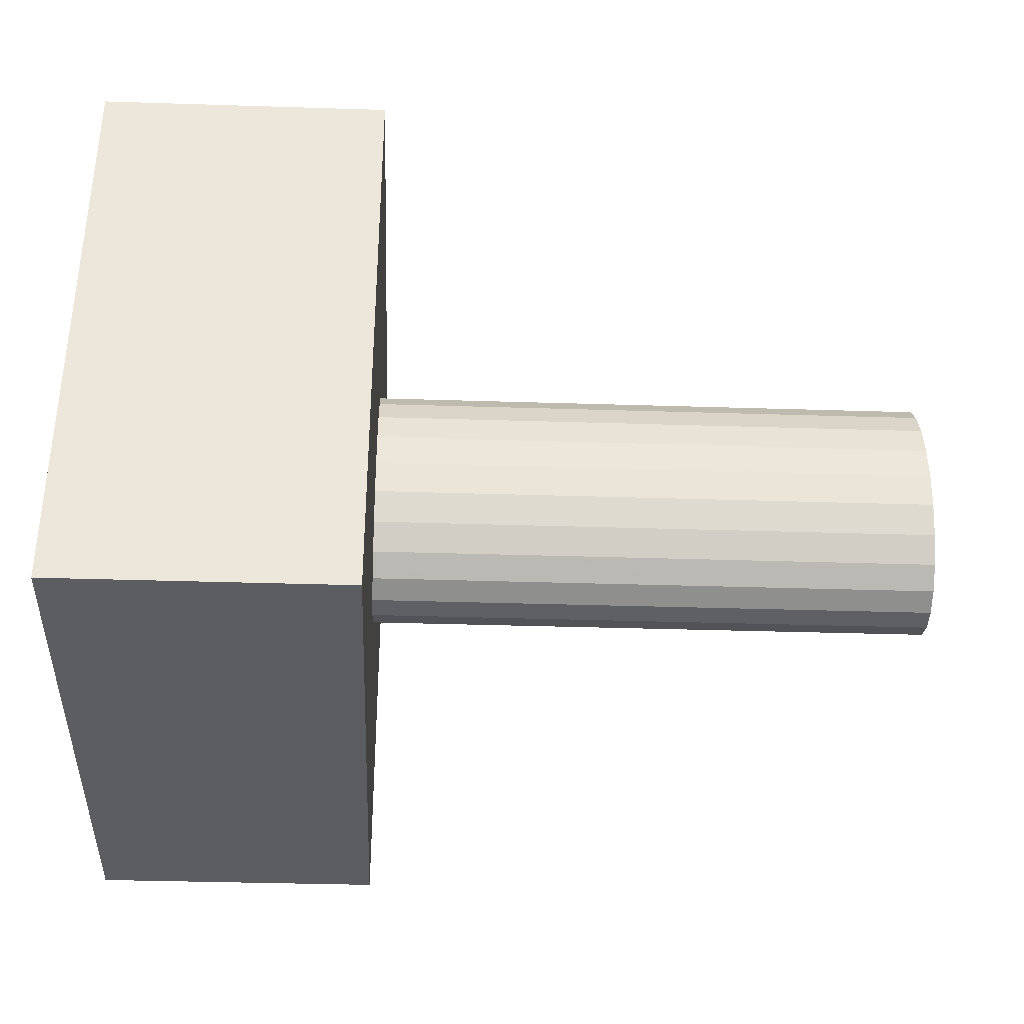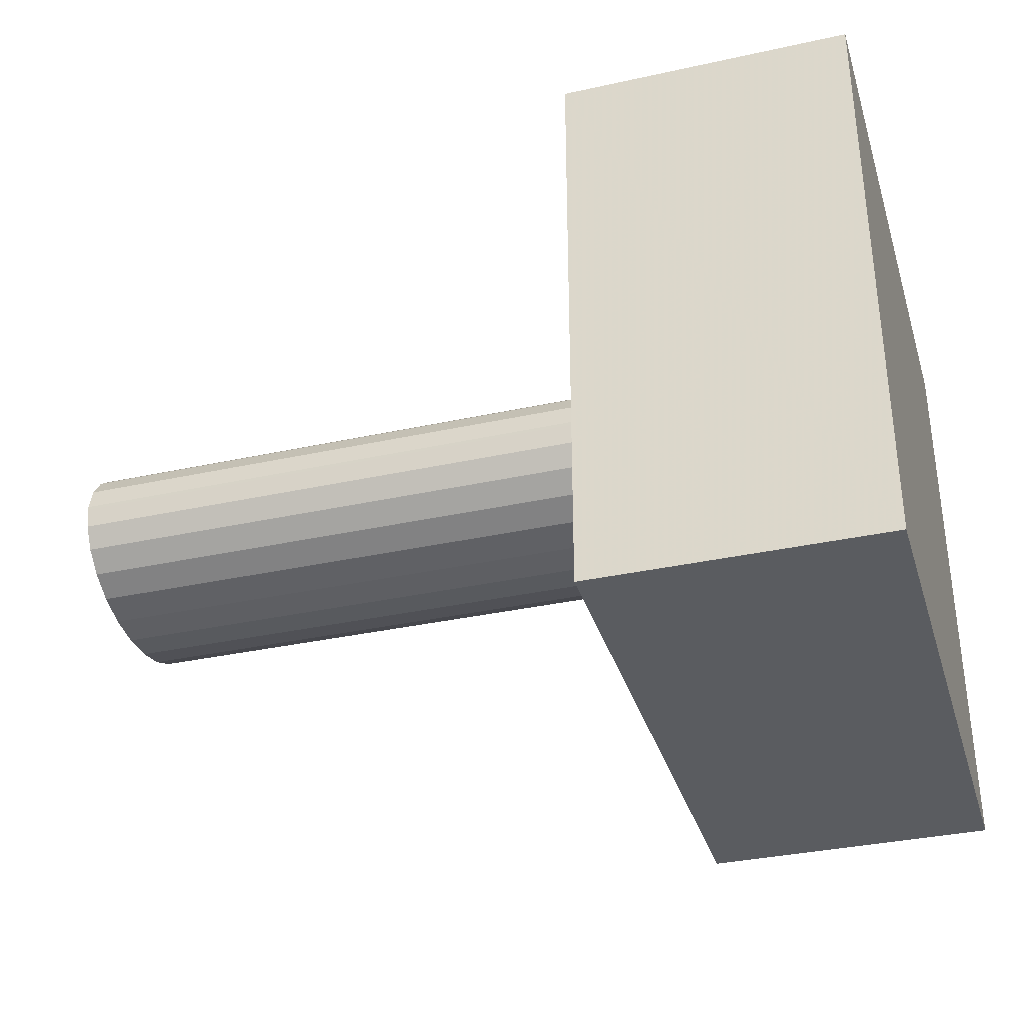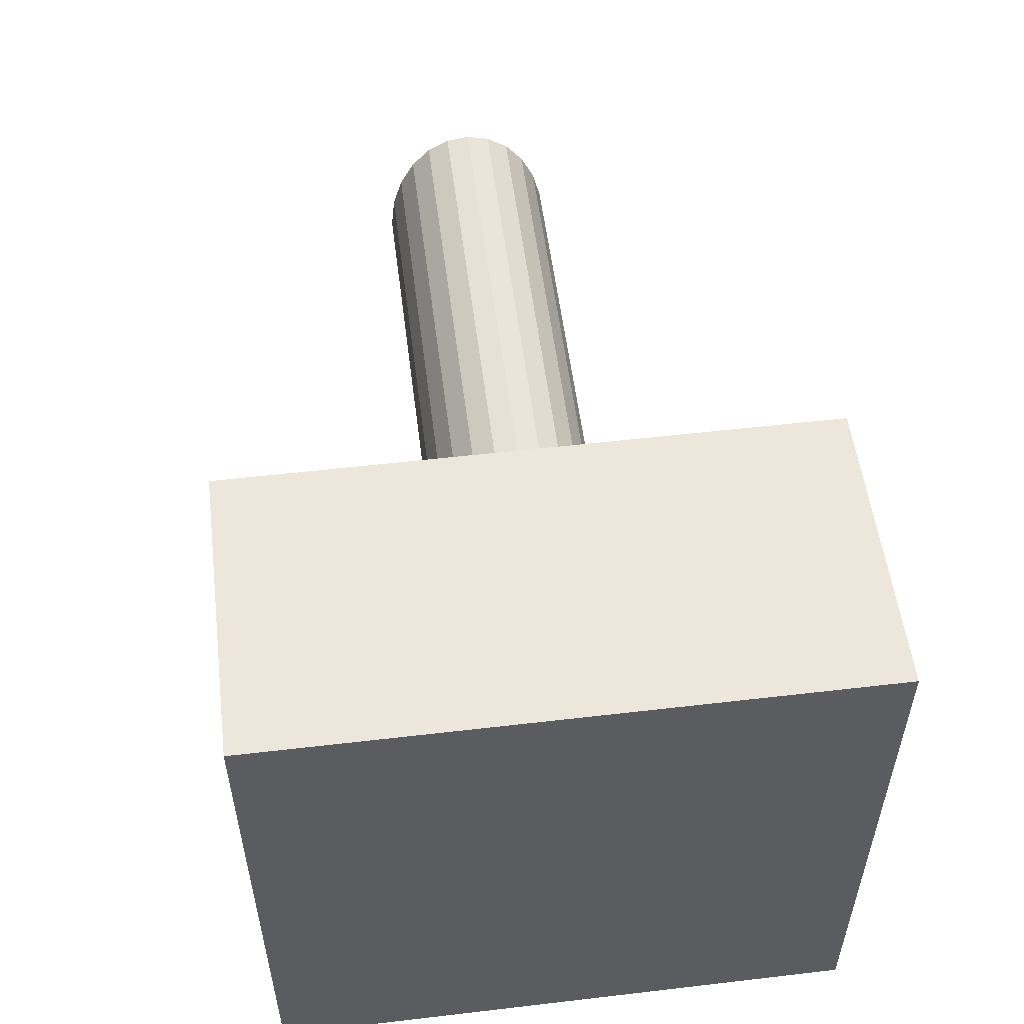
<metadata>
{"format":"obj","ext":"obj","renderer":"f3d","projection":"perspective","resolution":1024,"background":"white","views":[{"elev":-35.7,"azim":-2.4,"up":"+Z"},{"elev":-34.4,"azim":-163.5,"up":"+Y"},{"elev":54.1,"azim":-97.1,"up":"+Z"}]}
</metadata>
<code>
v 0.02696 0.003034 0.008544
v 0.06887 0.001456 0.00943
v 0.06887 0.003034 0.008544
v 0.02696 0.001456 0.00943
v 0.06887 0.001788 0.005031
v 0.02696 0.004406 0.007074
v 0.02696 0.02152 0.02151
v 0.06887 1e-06 0.009642
v 0.06887 0.000858 0.005553
v 0.06887 0.002595 0.004166
v 0.06887 0.004406 0.007074
v 0.02696 1e-06 0.009642
v 0.06887 0.002476 0.000536
v 0.06887 0.003226 0.003017
v 0.06887 0.005476 0.005124
v 0.02696 0.005476 0.005124
v 0.02696 -0.000221 0.009674
v 0.06887 -0.000221 0.009674
v 0.06887 -0.00013 0.005697
v 0.06887 0.00278 -0.003895
v 0.06887 0.003637 0.001662
v 0.06887 0.004718 -0.00661
v 0.02696 0.006174 0.002823
v 0.02696 -0.001883 0.009258
v 0.06887 -0.001109 0.005452
v 0.06887 0.002476 -0.000198
v 0.06887 0.003356 -0.002683
v 0.06887 0.0038 0.000193
v 0.06887 0.006174 0.002823
v 0.06887 0.005698 -0.004554
v 0.02696 0.006451 0.00033
v 0.02696 -0.02151 0.02151
v 0.06887 -0.001883 0.009258
v 0.06887 -0.002012 0.004836
v 0.06887 0.002013 -0.004841
v 0.05723 0.002476 -0.000198
v 0.06887 0.003417 -0.008216
v 0.06887 0.003704 -0.001289
v 0.02696 0.005698 -0.004554
v 0.06887 0.006451 0.00033
v 0.02696 0.02152 -0.02152
v 0.02696 -0.003416 0.008212
v 0.006012 0.02152 0.02151
v 0.06887 -0.003416 0.008212
v 0.06887 -0.002545 0.000536
v 0.06887 0.00111 -0.005458
v 0.05723 0.002476 0.000536
v 0.06887 -0.002545 -0.000198
v 0.06887 0.006289 -0.002186
v 0.02696 0.004718 -0.00661
v 0.02696 0.006289 -0.002186
v 0.02696 -0.004718 0.006605
v 0.006012 -0.02151 0.02151
v 0.06887 -0.003356 0.002678
v 0.06887 -0.002778 0.003889
v 0.05723 -0.002545 0.000536
v 0.06887 0.000131 -0.005703
v 0.06887 0.001884 -0.009264
v 0.05723 -0.002545 -0.000198
v 0.06887 -0.001787 -0.005037
v 0.02696 0.003417 -0.008216
v 0.006012 0.02152 -0.02152
v 0.02696 -0.005696 0.004548
v 0.06887 -0.004718 0.006605
v 0.006012 -0.02151 -0.02152
v 0.06887 -0.003704 0.001283
v 0.06887 -0.002594 -0.004171
v 0.06887 -0.000857 -0.005559
v 0.06887 0.000222 -0.009678
v 0.02696 0.001884 -0.009264
v 0.02696 -0.006288 0.002181
v 0.06887 -0.004405 -0.00708
v 0.02696 -0.02151 -0.02152
v 0.06887 -0.003774 0.000193
v 0.06887 -0.003636 -0.001667
v 0.06887 -0.003225 -0.003022
v 0.06887 1e-06 -0.009647
v 0.02696 0.000222 -0.009678
v 0.06887 -0.001455 -0.009436
v 0.02696 -0.00645 -0.000334
v 0.06887 -0.005696 0.004548
v 0.06887 -0.005475 -0.005128
v 0.06887 -0.003799 -0.000198
v 0.02696 -0.004405 -0.00708
v 0.06887 -0.003033 -0.008548
v 0.02696 1e-06 -0.009647
v 0.02696 -0.001455 -0.009436
v 0.02696 -0.006173 -0.002827
v 0.06887 -0.006288 0.002181
v 0.02696 -0.003033 -0.008548
v 0.02696 -0.005475 -0.005128
v 0.06887 -0.00645 -0.000334
v 0.06887 -0.006416 0.000193
v 0.06887 -0.006173 -0.002827
v 0.02696 0.003034 0.008544
v 0.02696 0.003034 0.008544
v 0.02696 0.003034 0.008544
v 0.02696 0.003034 0.008544
v 0.02696 0.003034 0.008544
v 0.06887 0.001456 0.00943
v 0.06887 0.001456 0.00943
v 0.06887 0.001456 0.00943
v 0.06887 0.003034 0.008544
v 0.06887 0.003034 0.008544
v 0.06887 0.003034 0.008544
v 0.06887 0.003034 0.008544
v 0.06887 0.003034 0.008544
v 0.02696 0.001456 0.00943
v 0.02696 0.001456 0.00943
v 0.02696 0.001456 0.00943
v 0.02696 0.02152 0.02151
v 0.02696 0.02152 0.02151
v 0.02696 0.02152 0.02151
v 0.02696 0.02152 0.02151
v 0.02696 0.02152 0.02151
v 0.06887 1e-06 0.009642
v 0.06887 1e-06 0.009642
v 0.06887 1e-06 0.009642
v 0.02696 1e-06 0.009642
v 0.02696 1e-06 0.009642
v 0.02696 1e-06 0.009642
v 0.06887 0.002476 0.000536
v 0.06887 0.002476 0.000536
v 0.06887 0.002476 0.000536
v 0.06887 0.002476 0.000536
v 0.06887 0.002476 0.000536
v 0.02696 -0.000221 0.009674
v 0.02696 -0.000221 0.009674
v 0.02696 -0.000221 0.009674
v 0.06887 -0.000221 0.009674
v 0.06887 -0.000221 0.009674
v 0.06887 -0.000221 0.009674
v 0.02696 -0.001883 0.009258
v 0.02696 -0.001883 0.009258
v 0.02696 -0.001883 0.009258
v 0.06887 0.002476 -0.000198
v 0.06887 0.002476 -0.000198
v 0.06887 0.002476 -0.000198
v 0.06887 0.002476 -0.000198
v 0.06887 0.002476 -0.000198
v 0.02696 -0.02151 0.02151
v 0.02696 -0.02151 0.02151
v 0.02696 -0.02151 0.02151
v 0.02696 -0.02151 0.02151
v 0.02696 -0.02151 0.02151
v 0.06887 -0.001883 0.009258
v 0.06887 -0.001883 0.009258
v 0.06887 -0.001883 0.009258
v 0.05723 0.002476 -0.000198
v 0.05723 0.002476 -0.000198
v 0.05723 0.002476 -0.000198
v 0.05723 0.002476 -0.000198
v 0.05723 0.002476 -0.000198
v 0.06887 0.003417 -0.008216
v 0.06887 0.003417 -0.008216
v 0.06887 0.003417 -0.008216
v 0.06887 0.003417 -0.008216
v 0.06887 0.003417 -0.008216
v 0.02696 0.02152 -0.02152
v 0.02696 0.02152 -0.02152
v 0.02696 0.02152 -0.02152
v 0.02696 0.02152 -0.02152
v 0.02696 0.02152 -0.02152
v 0.02696 -0.003416 0.008212
v 0.02696 -0.003416 0.008212
v 0.02696 -0.003416 0.008212
v 0.02696 -0.003416 0.008212
v 0.02696 -0.003416 0.008212
v 0.006012 0.02152 0.02151
v 0.006012 0.02152 0.02151
v 0.006012 0.02152 0.02151
v 0.006012 0.02152 0.02151
v 0.006012 0.02152 0.02151
v 0.06887 -0.003416 0.008212
v 0.06887 -0.003416 0.008212
v 0.06887 -0.003416 0.008212
v 0.06887 -0.003416 0.008212
v 0.06887 -0.003416 0.008212
v 0.06887 -0.002545 0.000536
v 0.06887 -0.002545 0.000536
v 0.06887 -0.002545 0.000536
v 0.06887 -0.002545 0.000536
v 0.06887 -0.002545 0.000536
v 0.05723 0.002476 0.000536
v 0.05723 0.002476 0.000536
v 0.05723 0.002476 0.000536
v 0.05723 0.002476 0.000536
v 0.05723 0.002476 0.000536
v 0.06887 -0.002545 -0.000198
v 0.06887 -0.002545 -0.000198
v 0.06887 -0.002545 -0.000198
v 0.06887 -0.002545 -0.000198
v 0.06887 -0.002545 -0.000198
v 0.006012 -0.02151 0.02151
v 0.006012 -0.02151 0.02151
v 0.006012 -0.02151 0.02151
v 0.006012 -0.02151 0.02151
v 0.006012 -0.02151 0.02151
v 0.05723 -0.002545 0.000536
v 0.05723 -0.002545 0.000536
v 0.05723 -0.002545 0.000536
v 0.05723 -0.002545 0.000536
v 0.05723 -0.002545 0.000536
v 0.06887 0.001884 -0.009264
v 0.06887 0.001884 -0.009264
v 0.06887 0.001884 -0.009264
v 0.05723 -0.002545 -0.000198
v 0.05723 -0.002545 -0.000198
v 0.05723 -0.002545 -0.000198
v 0.05723 -0.002545 -0.000198
v 0.05723 -0.002545 -0.000198
v 0.02696 0.003417 -0.008216
v 0.02696 0.003417 -0.008216
v 0.02696 0.003417 -0.008216
v 0.02696 0.003417 -0.008216
v 0.02696 0.003417 -0.008216
v 0.006012 0.02152 -0.02152
v 0.006012 0.02152 -0.02152
v 0.006012 0.02152 -0.02152
v 0.006012 0.02152 -0.02152
v 0.006012 0.02152 -0.02152
v 0.006012 -0.02151 -0.02152
v 0.006012 -0.02151 -0.02152
v 0.006012 -0.02151 -0.02152
v 0.006012 -0.02151 -0.02152
v 0.006012 -0.02151 -0.02152
v 0.06887 0.000222 -0.009678
v 0.06887 0.000222 -0.009678
v 0.06887 0.000222 -0.009678
v 0.02696 0.001884 -0.009264
v 0.02696 0.001884 -0.009264
v 0.02696 0.001884 -0.009264
v 0.02696 -0.02151 -0.02152
v 0.02696 -0.02151 -0.02152
v 0.02696 -0.02151 -0.02152
v 0.02696 -0.02151 -0.02152
v 0.02696 -0.02151 -0.02152
v 0.06887 1e-06 -0.009647
v 0.06887 1e-06 -0.009647
v 0.06887 1e-06 -0.009647
v 0.02696 0.000222 -0.009678
v 0.02696 0.000222 -0.009678
v 0.02696 0.000222 -0.009678
v 0.06887 -0.001455 -0.009436
v 0.06887 -0.001455 -0.009436
v 0.06887 -0.001455 -0.009436
v 0.06887 -0.003033 -0.008548
v 0.06887 -0.003033 -0.008548
v 0.06887 -0.003033 -0.008548
v 0.06887 -0.003033 -0.008548
v 0.06887 -0.003033 -0.008548
v 0.02696 1e-06 -0.009647
v 0.02696 1e-06 -0.009647
v 0.02696 1e-06 -0.009647
v 0.02696 -0.001455 -0.009436
v 0.02696 -0.001455 -0.009436
v 0.02696 -0.001455 -0.009436
v 0.02696 -0.003033 -0.008548
v 0.02696 -0.003033 -0.008548
v 0.02696 -0.003033 -0.008548
v 0.02696 -0.003033 -0.008548
v 0.02696 -0.003033 -0.008548
v 0.06887 0.001788 0.005031
v 0.02696 0.004406 0.007074
v 0.02696 0.004406 0.007074
v 0.02696 0.004406 0.007074
v 0.06887 0.000858 0.005553
v 0.06887 0.002595 0.004166
v 0.06887 0.004406 0.007074
v 0.06887 0.004406 0.007074
v 0.06887 0.004406 0.007074
v 0.06887 0.003226 0.003017
v 0.06887 0.005476 0.005124
v 0.06887 0.005476 0.005124
v 0.06887 0.005476 0.005124
v 0.02696 0.005476 0.005124
v 0.02696 0.005476 0.005124
v 0.02696 0.005476 0.005124
v 0.06887 -0.00013 0.005697
v 0.06887 0.00278 -0.003895
v 0.06887 0.003637 0.001662
v 0.06887 0.004718 -0.00661
v 0.06887 0.004718 -0.00661
v 0.06887 0.004718 -0.00661
v 0.02696 0.006174 0.002823
v 0.02696 0.006174 0.002823
v 0.02696 0.006174 0.002823
v 0.06887 -0.001109 0.005452
v 0.06887 0.003356 -0.002683
v 0.06887 0.0038 0.000193
v 0.06887 0.006174 0.002823
v 0.06887 0.006174 0.002823
v 0.06887 0.006174 0.002823
v 0.06887 0.005698 -0.004554
v 0.06887 0.005698 -0.004554
v 0.06887 0.005698 -0.004554
v 0.02696 0.006451 0.00033
v 0.02696 0.006451 0.00033
v 0.02696 0.006451 0.00033
v 0.06887 -0.002012 0.004836
v 0.06887 0.002013 -0.004841
v 0.06887 0.003704 -0.001289
v 0.02696 0.005698 -0.004554
v 0.02696 0.005698 -0.004554
v 0.02696 0.005698 -0.004554
v 0.06887 0.006451 0.00033
v 0.06887 0.006451 0.00033
v 0.06887 0.006451 0.00033
v 0.06887 0.00111 -0.005458
v 0.06887 0.006289 -0.002186
v 0.06887 0.006289 -0.002186
v 0.06887 0.006289 -0.002186
v 0.02696 0.004718 -0.00661
v 0.02696 0.004718 -0.00661
v 0.02696 0.004718 -0.00661
v 0.02696 0.006289 -0.002186
v 0.02696 0.006289 -0.002186
v 0.02696 0.006289 -0.002186
v 0.02696 -0.004718 0.006605
v 0.02696 -0.004718 0.006605
v 0.02696 -0.004718 0.006605
v 0.06887 -0.003356 0.002678
v 0.06887 -0.002778 0.003889
v 0.06887 0.000131 -0.005703
v 0.06887 -0.001787 -0.005037
v 0.02696 -0.005696 0.004548
v 0.02696 -0.005696 0.004548
v 0.02696 -0.005696 0.004548
v 0.06887 -0.004718 0.006605
v 0.06887 -0.004718 0.006605
v 0.06887 -0.004718 0.006605
v 0.06887 -0.003704 0.001283
v 0.06887 -0.002594 -0.004171
v 0.06887 -0.000857 -0.005559
v 0.02696 -0.006288 0.002181
v 0.02696 -0.006288 0.002181
v 0.02696 -0.006288 0.002181
v 0.06887 -0.004405 -0.00708
v 0.06887 -0.004405 -0.00708
v 0.06887 -0.004405 -0.00708
v 0.06887 -0.003774 0.000193
v 0.06887 -0.003636 -0.001667
v 0.06887 -0.003225 -0.003022
v 0.02696 -0.00645 -0.000334
v 0.02696 -0.00645 -0.000334
v 0.02696 -0.00645 -0.000334
v 0.06887 -0.005696 0.004548
v 0.06887 -0.005696 0.004548
v 0.06887 -0.005696 0.004548
v 0.06887 -0.005475 -0.005128
v 0.06887 -0.005475 -0.005128
v 0.06887 -0.005475 -0.005128
v 0.06887 -0.003799 -0.000198
v 0.02696 -0.004405 -0.00708
v 0.02696 -0.004405 -0.00708
v 0.02696 -0.004405 -0.00708
v 0.02696 -0.006173 -0.002827
v 0.02696 -0.006173 -0.002827
v 0.02696 -0.006173 -0.002827
v 0.06887 -0.006288 0.002181
v 0.06887 -0.006288 0.002181
v 0.06887 -0.006288 0.002181
v 0.02696 -0.005475 -0.005128
v 0.02696 -0.005475 -0.005128
v 0.02696 -0.005475 -0.005128
v 0.06887 -0.00645 -0.000334
v 0.06887 -0.00645 -0.000334
v 0.06887 -0.00645 -0.000334
v 0.06887 -0.006416 0.000193
v 0.06887 -0.006416 0.000193
v 0.06887 -0.006416 0.000193
v 0.06887 -0.006173 -0.002827
v 0.06887 -0.006173 -0.002827
v 0.06887 -0.006173 -0.002827
f 103 100 95
f 108 95 100
f 105 263 102
f 99 266 107
f 97 110 113
f 100 116 108
f 263 267 102
f 268 263 105
f 271 107 266
f 264 97 113
f 110 121 113
f 119 108 116
f 102 267 118
f 263 124 267
f 268 124 263
f 272 268 105
f 269 272 105
f 271 266 275
f 276 264 113
f 121 129 113
f 116 130 119
f 267 279 118
f 267 124 279
f 268 280 124
f 272 280 268
f 281 272 269
f 278 275 266
f 273 282 269
f 285 276 113
f 129 135 113
f 127 119 130
f 118 279 132
f 279 124 288
f 124 280 138
f 289 280 272
f 281 289 272
f 290 281 269
f 275 278 293
f 269 282 290
f 294 282 273
f 287 293 278
f 297 285 113
f 113 135 143
f 133 127 146
f 130 146 127
f 279 288 132
f 288 124 300
f 280 301 138
f 139 152 125
f 289 156 280
f 302 289 281
f 290 302 281
f 291 294 273
f 290 282 302
f 296 305 284
f 293 287 308
f 299 308 287
f 161 297 113
f 166 143 135
f 111 141 169
f 146 174 133
f 132 288 148
f 124 181 300
f 288 300 148
f 301 309 138
f 280 156 301
f 187 125 152
f 136 189 149
f 302 156 289
f 310 294 291
f 282 156 302
f 315 284 305
f 305 296 318
f 306 310 291
f 308 299 312
f 297 161 316
f 115 173 163
f 319 143 166
f 164 133 174
f 194 169 141
f 148 322 176
f 300 181 323
f 45 13 56
f 300 323 148
f 309 324 138
f 301 206 309
f 156 206 301
f 47 56 13
f 186 151 201
f 207 149 189
f 138 325 191
f 312 318 296
f 158 284 216
f 315 216 284
f 303 161 313
f 316 161 303
f 318 312 299
f 221 163 173
f 326 143 319
f 320 167 330
f 177 330 167
f 195 223 170
f 197 144 225
f 322 332 176
f 323 322 148
f 181 333 323
f 183 203 193
f 324 334 138
f 309 229 324
f 206 229 309
f 58 37 70
f 209 201 151
f 211 193 203
f 333 191 325
f 334 325 138
f 61 70 37
f 313 161 214
f 62 65 41
f 218 170 223
f 335 143 326
f 320 330 327
f 176 338 329
f 236 225 144
f 332 341 176
f 322 342 332
f 323 343 322
f 333 343 323
f 191 333 181
f 324 240 334
f 229 240 324
f 69 58 78
f 70 78 58
f 325 246 333
f 334 246 325
f 214 161 232
f 73 41 65
f 344 143 335
f 327 348 336
f 348 327 330
f 338 350 329
f 353 338 176
f 143 354 235
f 341 353 176
f 332 342 341
f 343 342 322
f 333 249 343
f 240 246 334
f 77 69 86
f 78 86 69
f 232 161 243
f 246 249 333
f 161 235 257
f 344 357 143
f 336 361 345
f 361 336 348
f 329 350 347
f 339 355 351
f 338 353 249
f 260 235 354
f 363 354 143
f 353 341 342
f 343 249 342
f 79 77 87
f 86 87 77
f 243 161 254
f 85 79 90
f 257 235 260
f 254 161 257
f 357 363 143
f 345 367 358
f 370 345 361
f 347 372 360
f 350 372 347
f 364 351 355
f 339 250 355
f 342 249 353
f 261 355 250
f 87 90 79
f 358 373 364
f 373 358 367
f 367 345 370
f 360 372 369
f 351 364 373
f 366 369 372
f 1 2 3
f 2 1 4
f 101 5 104
f 106 265 98
f 112 109 96
f 4 8 2
f 101 9 5
f 104 5 10
f 265 106 270
f 112 96 6
f 112 120 109
f 8 4 12
f 117 9 101
f 9 123 5
f 5 123 10
f 104 10 14
f 104 14 11
f 274 265 270
f 112 6 16
f 112 128 120
f 12 18 8
f 117 19 9
f 19 123 9
f 123 20 10
f 10 20 14
f 11 14 21
f 265 274 277
f 11 22 15
f 112 16 23
f 112 134 128
f 18 12 17
f 131 19 117
f 25 123 19
f 137 20 123
f 14 20 27
f 14 27 21
f 11 21 28
f 292 277 274
f 28 22 11
f 15 22 30
f 277 292 286
f 112 23 31
f 142 134 112
f 33 17 24
f 17 33 18
f 131 25 19
f 34 123 25
f 137 35 20
f 126 153 140
f 20 155 27
f 21 27 38
f 21 38 28
f 15 30 29
f 38 22 28
f 283 304 295
f 307 286 292
f 286 307 298
f 112 31 160
f 134 142 165
f 43 32 7
f 24 44 33
f 147 25 131
f 34 180 123
f 147 34 25
f 137 46 35
f 35 155 20
f 153 126 188
f 36 48 26
f 27 155 38
f 29 30 49
f 38 155 22
f 304 283 314
f 317 295 304
f 29 49 40
f 311 298 307
f 51 160 31
f 162 172 114
f 165 142 52
f 44 24 42
f 32 43 53
f 175 54 147
f 55 180 34
f 199 122 179
f 147 55 34
f 137 57 46
f 46 205 35
f 35 205 155
f 122 199 184
f 200 150 185
f 48 36 59
f 190 60 137
f 295 317 311
f 215 283 157
f 283 215 314
f 50 160 39
f 39 160 51
f 298 311 317
f 172 162 220
f 52 142 63
f 331 168 321
f 168 331 178
f 171 224 196
f 226 145 198
f 175 66 54
f 147 54 55
f 55 67 180
f 192 202 182
f 137 68 57
f 57 228 46
f 46 228 205
f 230 154 204
f 150 200 208
f 202 192 210
f 60 190 67
f 137 60 68
f 154 230 212
f 213 160 50
f 159 222 217
f 224 171 219
f 63 142 71
f 328 331 321
f 64 72 175
f 145 226 237
f 175 74 66
f 66 75 54
f 54 76 55
f 55 76 67
f 180 67 190
f 68 239 57
f 57 239 228
f 241 204 227
f 204 241 230
f 67 245 60
f 60 245 68
f 231 160 213
f 222 159 233
f 71 142 80
f 337 349 328
f 331 328 349
f 64 82 72
f 175 72 83
f 234 84 142
f 175 83 74
f 74 75 66
f 54 75 76
f 76 248 67
f 68 245 239
f 252 227 238
f 227 252 241
f 242 160 231
f 67 248 245
f 256 234 160
f 142 88 80
f 346 362 337
f 349 337 362
f 81 82 64
f 352 356 340
f 248 83 72
f 84 234 259
f 142 84 91
f 75 74 83
f 75 248 76
f 255 238 244
f 238 255 252
f 253 160 242
f 258 244 247
f 259 234 256
f 256 160 253
f 142 91 88
f 359 368 346
f 362 346 371
f 89 94 81
f 81 94 82
f 356 352 365
f 356 251 340
f 83 248 75
f 251 356 262
f 244 258 255
f 365 374 359
f 368 359 374
f 371 346 368
f 93 94 89
f 374 365 352
f 94 93 92

</code>
